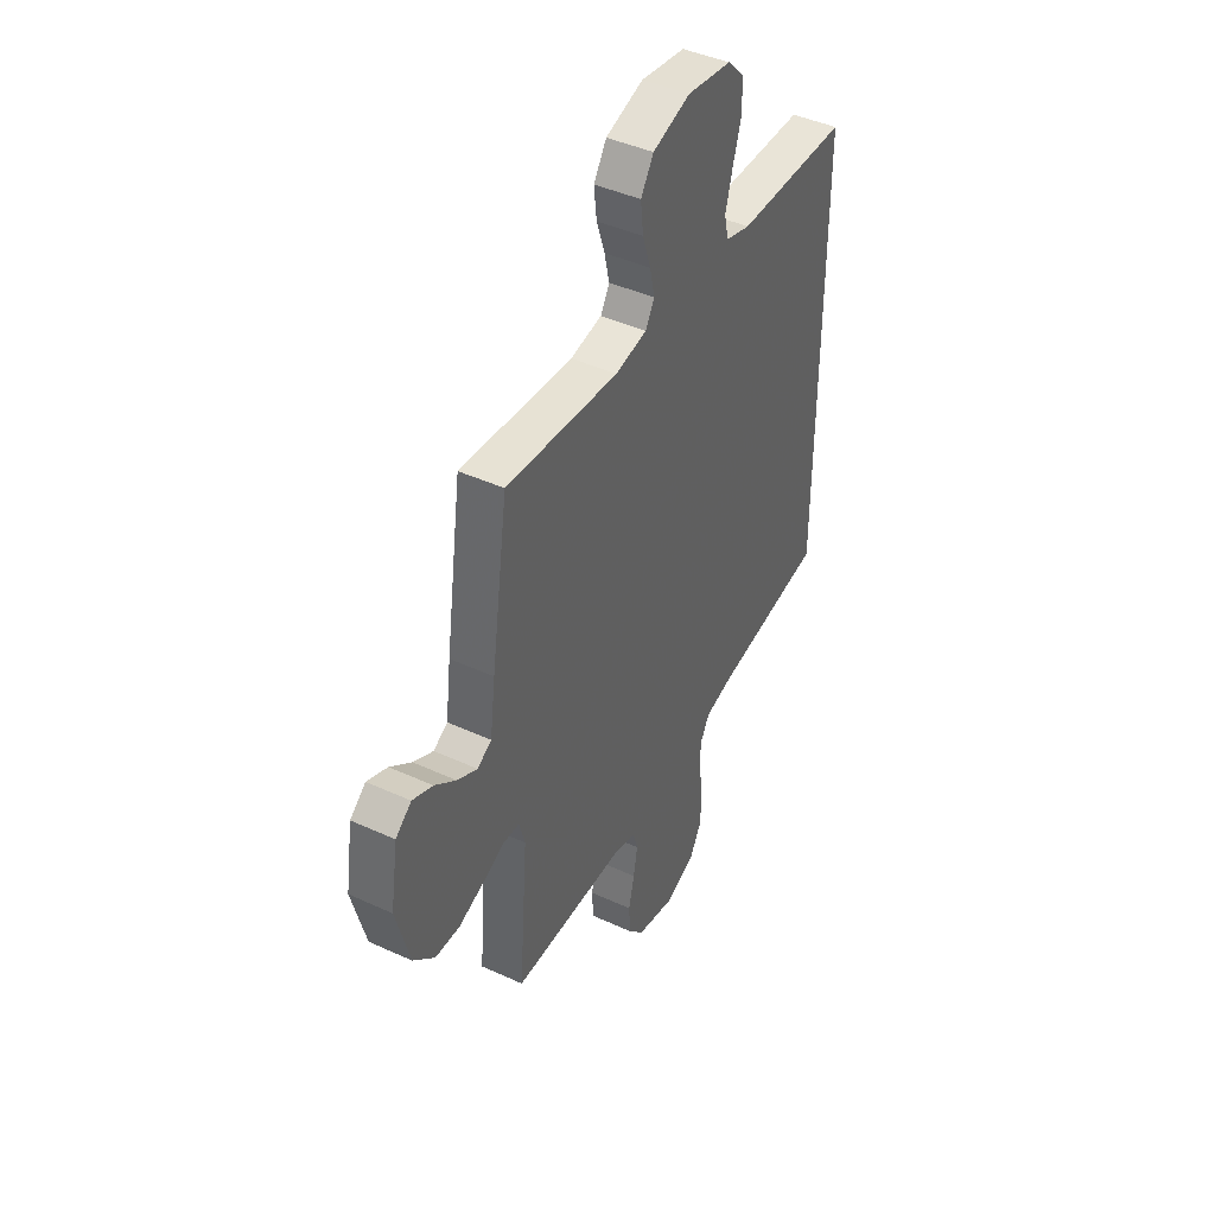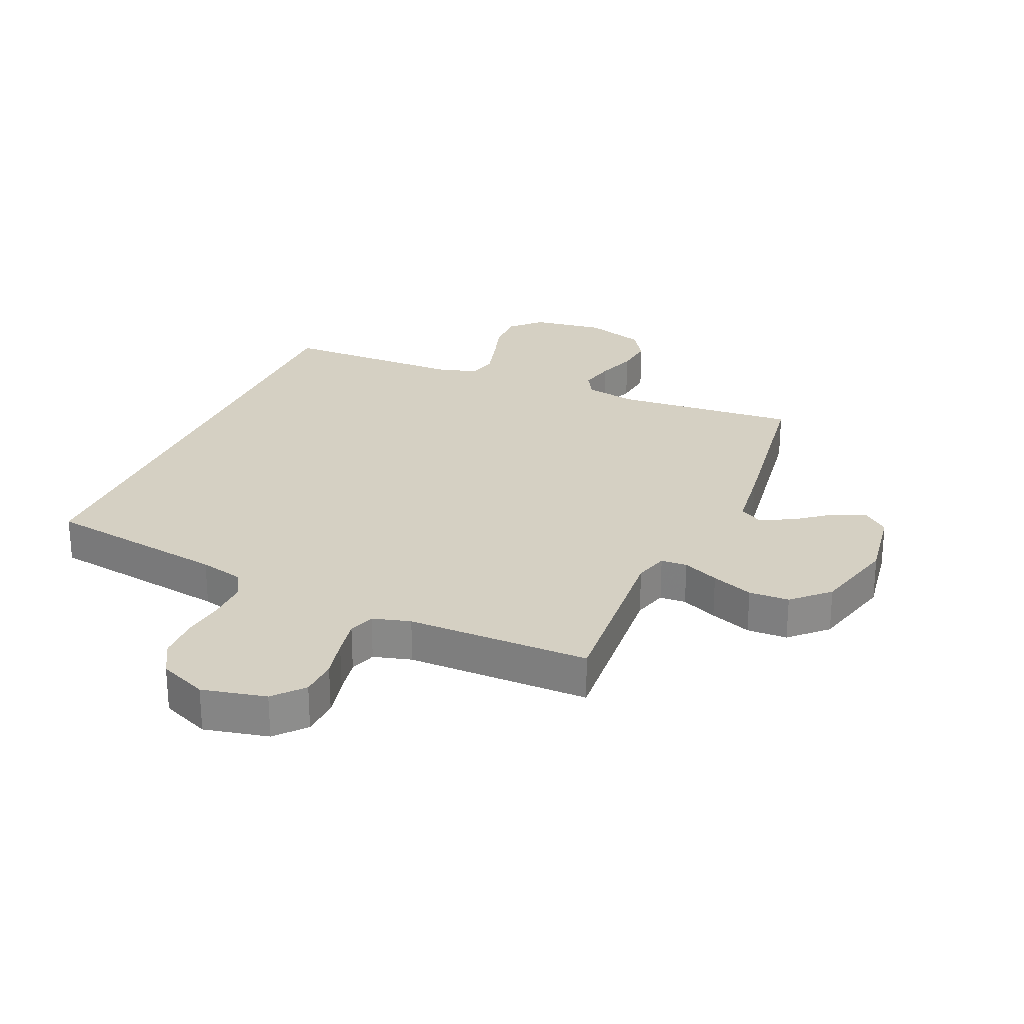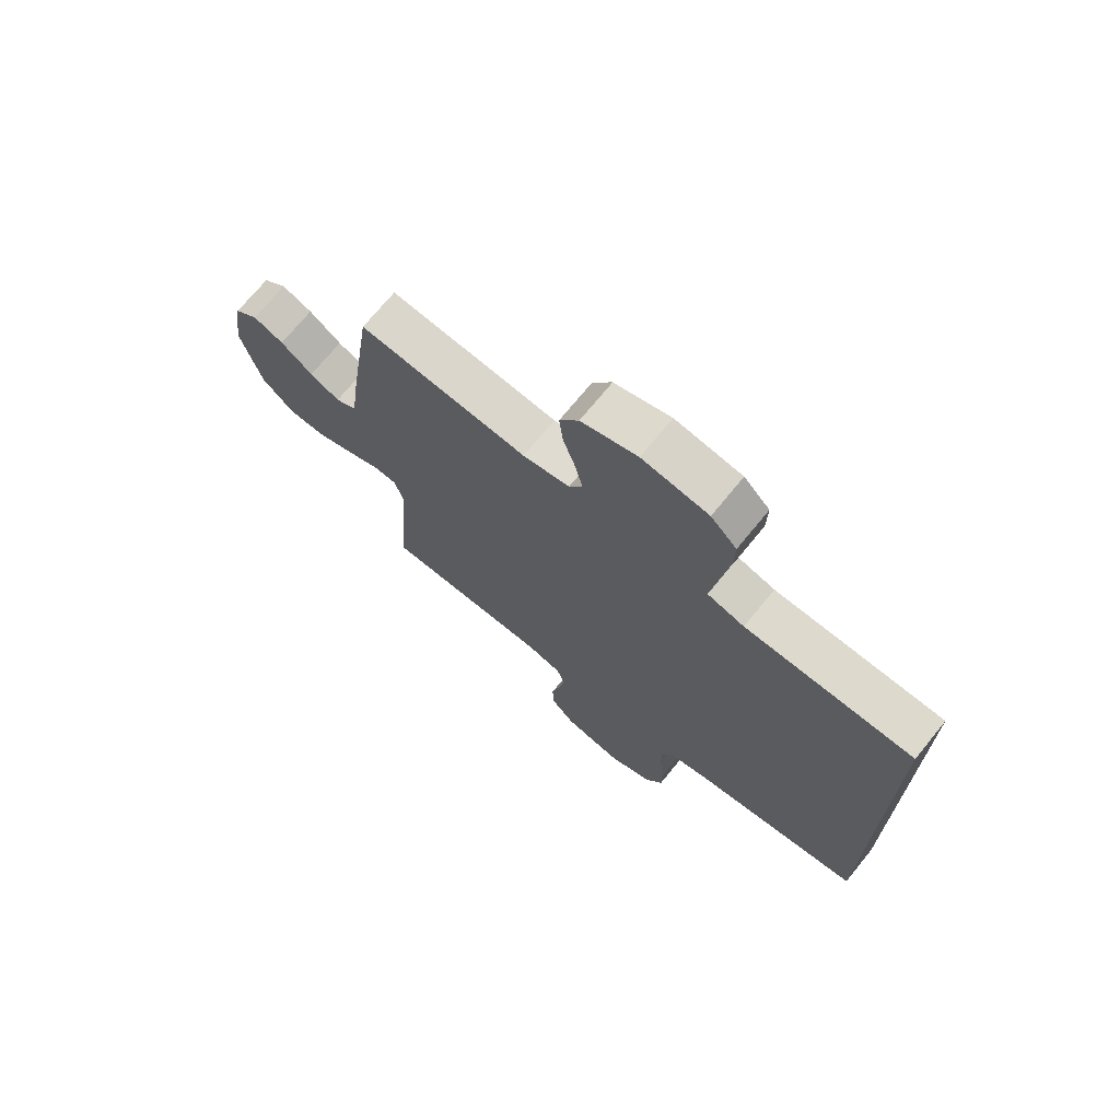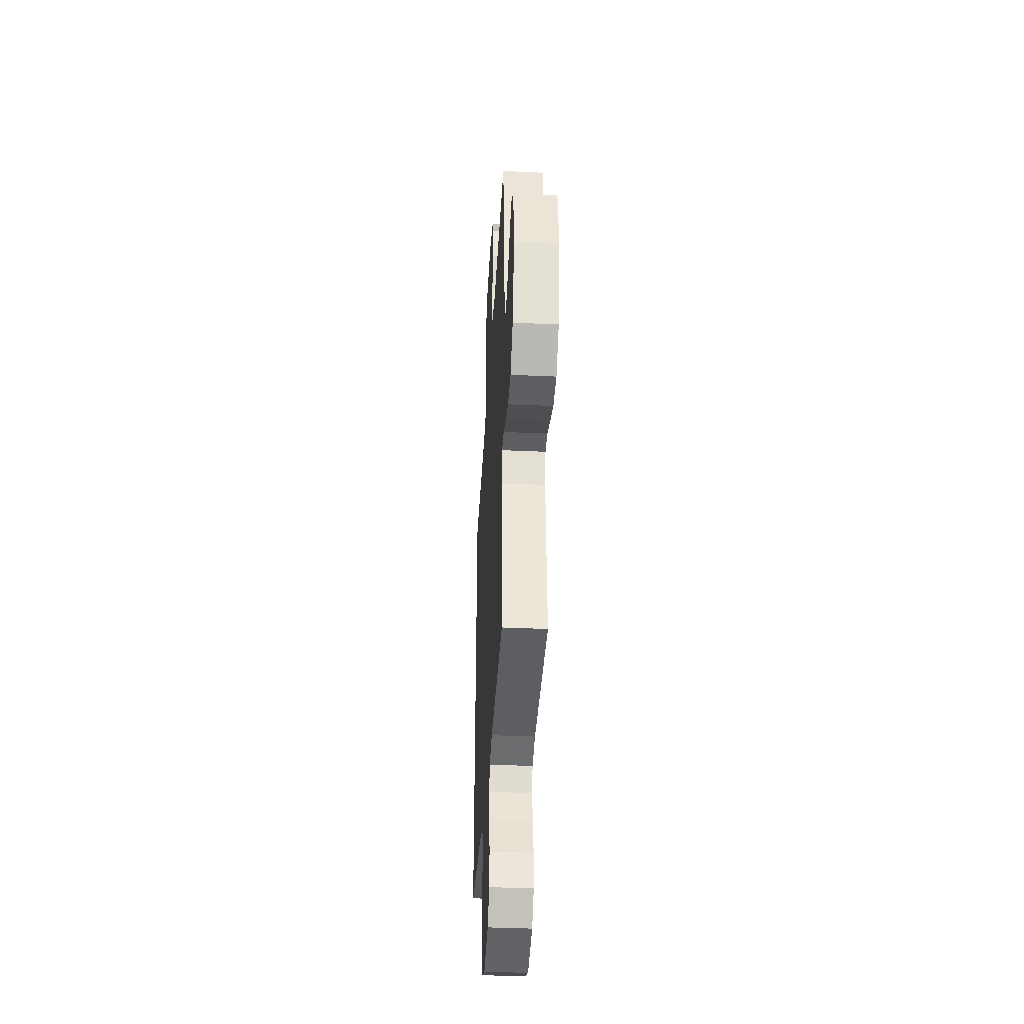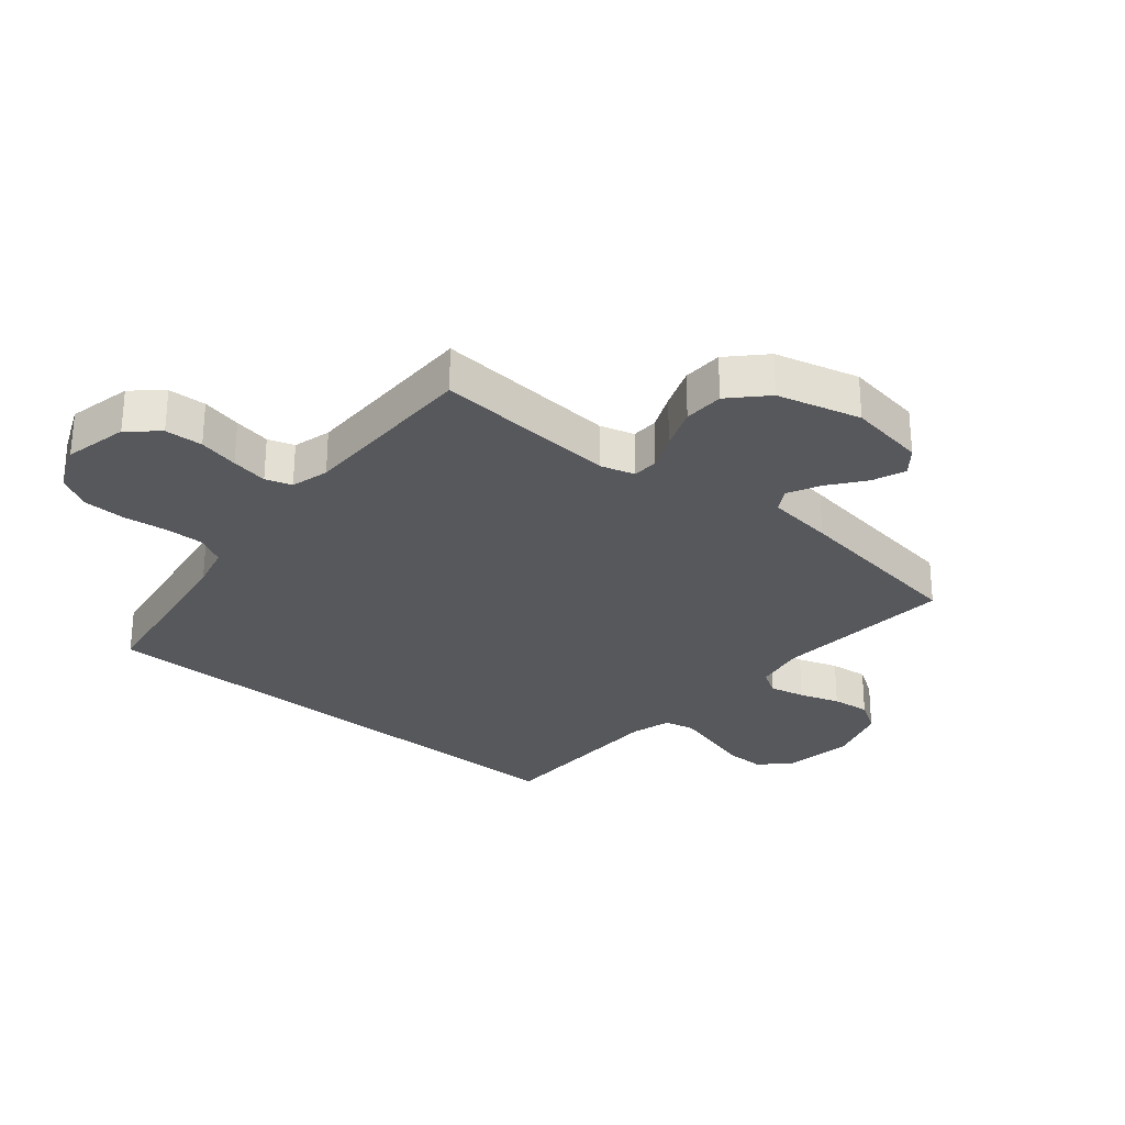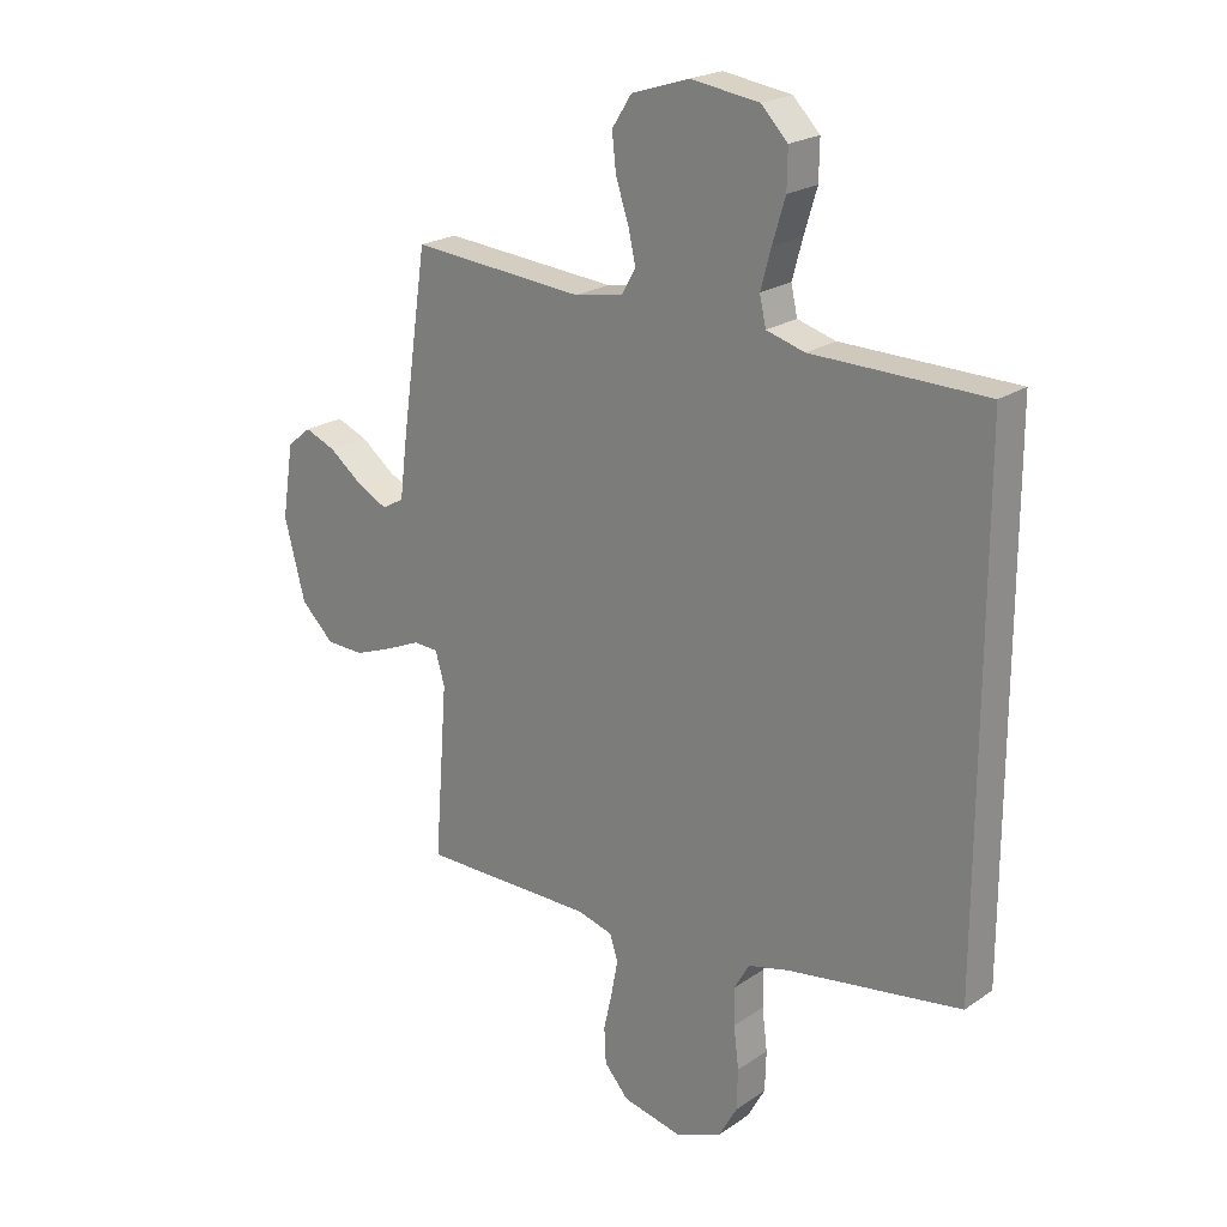
<metadata>
{"format":"obj","ext":"obj","renderer":"f3d","projection":"perspective","resolution":1024,"background":"white","views":[{"elev":43.4,"azim":-61.5,"up":"+Z"},{"elev":26.0,"azim":-156.6,"up":"+Y"},{"elev":71.7,"azim":39.2,"up":"+Z"},{"elev":-38.4,"azim":-93.3,"up":"+Z"},{"elev":-28.4,"azim":-130.0,"up":"+Y"},{"elev":21.8,"azim":40.2,"up":"+Z"}]}
</metadata>
<code>
v 0.5 0.07 0.464
v 0.5 0.07 -0.412
v 0.2 0.07 -0.459
v 0.128 0.07 -0.477
v 0.102 0.07 -0.523
v 0.103 0.07 -0.587
v 0.112 0.07 -0.659
v 0.11 0.07 -0.729
v 0.079 0.07 -0.785
v 0 0.07 -0.819
v -0.105 0.07 -0.796
v -0.147 0.07 -0.748
v -0.15 0.07 -0.686
v -0.135 0.07 -0.62
v -0.124 0.07 -0.56
v -0.138 0.07 -0.517
v -0.2 0.07 -0.5
v -0.5 0.07 -0.5
v -0.477 0.07 -0.2
v -0.493 0.07 -0.144
v -0.536 0.07 -0.142
v -0.595 0.07 -0.168
v -0.663 0.07 -0.194
v -0.729 0.07 -0.192
v -0.786 0.07 -0.137
v -0.822 0.07 0
v -0.802 0.07 0.127
v -0.76 0.07 0.161
v -0.706 0.07 0.139
v -0.649 0.07 0.095
v -0.596 0.07 0.068
v -0.558 0.07 0.09
v -0.544 0.07 0.2
v -0.5 0.07 0.5
v -0.2 0.07 0.476
v -0.116 0.07 0.492
v -0.092 0.07 0.533
v -0.105 0.07 0.591
v -0.127 0.07 0.657
v -0.134 0.07 0.72
v -0.1 0.07 0.773
v 0 0.07 0.805
v 0.118 0.07 0.788
v 0.164 0.07 0.741
v 0.163 0.07 0.675
v 0.141 0.07 0.602
v 0.123 0.07 0.536
v 0.134 0.07 0.487
v 0.2 0.07 0.468
v 0.5 0 0.464
v 0.5 0 -0.412
v 0.2 0 -0.459
v 0.128 0 -0.477
v 0.102 0 -0.523
v 0.103 0 -0.587
v 0.112 0 -0.659
v 0.11 0 -0.729
v 0.079 0 -0.785
v 0 0 -0.819
v -0.105 0 -0.796
v -0.147 0 -0.748
v -0.15 0 -0.686
v -0.135 0 -0.62
v -0.124 0 -0.56
v -0.138 0 -0.517
v -0.2 0 -0.5
v -0.5 0 -0.5
v -0.477 0 -0.2
v -0.493 0 -0.144
v -0.536 0 -0.142
v -0.595 0 -0.168
v -0.663 0 -0.194
v -0.729 0 -0.192
v -0.786 0 -0.137
v -0.822 0 0
v -0.802 0 0.127
v -0.76 0 0.161
v -0.706 0 0.139
v -0.649 0 0.095
v -0.596 0 0.068
v -0.558 0 0.09
v -0.544 0 0.2
v -0.5 0 0.5
v -0.2 0 0.476
v -0.116 0 0.492
v -0.092 0 0.533
v -0.105 0 0.591
v -0.127 0 0.657
v -0.134 0 0.72
v -0.1 0 0.773
v 0 0 0.805
v 0.118 0 0.788
v 0.164 0 0.741
v 0.163 0 0.675
v 0.141 0 0.602
v 0.123 0 0.536
v 0.134 0 0.487
v 0.2 0 0.468
f 43 44 45 46
f 43 46 47
f 42 43 47
f 41 42 47 48
f 38 39 40 41
f 37 38 41 48
f 32 33 34 35
f 32 35 36
f 27 28 29 30
f 27 30 31
f 26 27 31
f 25 26 31
f 24 25 31 32
f 21 22 23 24
f 17 18 19
f 16 17 19 20
f 11 12 13 14
f 11 14 15
f 10 11 15
f 9 10 15 16
f 6 7 8 9
f 5 6 9 16
f 49 1 2 3
f 49 3 4
f 36 37 48 49
f 21 24 32 36
f 20 21 36 49
f 16 20 49
f 4 5 16 49
f 95 94 93 92
f 96 95 92
f 96 92 91
f 97 96 91 90
f 90 89 88 87
f 97 90 87 86
f 84 83 82 81
f 85 84 81
f 79 78 77 76
f 80 79 76
f 80 76 75
f 80 75 74
f 81 80 74 73
f 73 72 71 70
f 68 67 66
f 69 68 66 65
f 63 62 61 60
f 64 63 60
f 64 60 59
f 65 64 59 58
f 58 57 56 55
f 65 58 55 54
f 52 51 50 98
f 53 52 98
f 98 97 86 85
f 85 81 73 70
f 98 85 70 69
f 98 69 65
f 98 65 54 53
f 1 50 51 2
f 2 51 52 3
f 3 52 53 4
f 4 53 54 5
f 5 54 55 6
f 6 55 56 7
f 7 56 57 8
f 8 57 58 9
f 9 58 59 10
f 10 59 60 11
f 11 60 61 12
f 12 61 62 13
f 13 62 63 14
f 14 63 64 15
f 15 64 65 16
f 16 65 66 17
f 17 66 67 18
f 18 67 68 19
f 19 68 69 20
f 20 69 70 21
f 21 70 71 22
f 22 71 72 23
f 23 72 73 24
f 24 73 74 25
f 25 74 75 26
f 26 75 76 27
f 27 76 77 28
f 28 77 78 29
f 29 78 79 30
f 30 79 80 31
f 31 80 81 32
f 32 81 82 33
f 33 82 83 34
f 34 83 84 35
f 35 84 85 36
f 36 85 86 37
f 37 86 87 38
f 38 87 88 39
f 39 88 89 40
f 40 89 90 41
f 41 90 91 42
f 42 91 92 43
f 43 92 93 44
f 44 93 94 45
f 45 94 95 46
f 46 95 96 47
f 47 96 97 48
f 48 97 98 49
f 49 98 50 1

</code>
